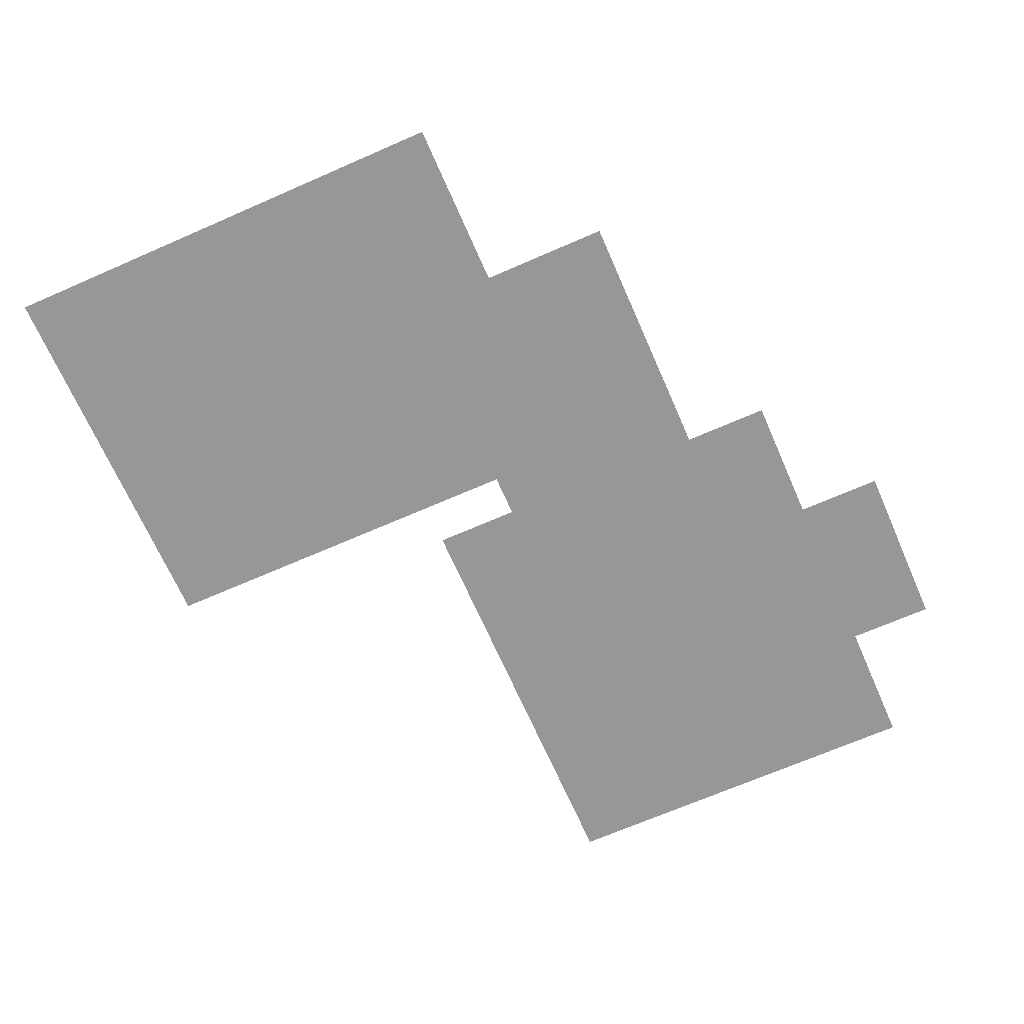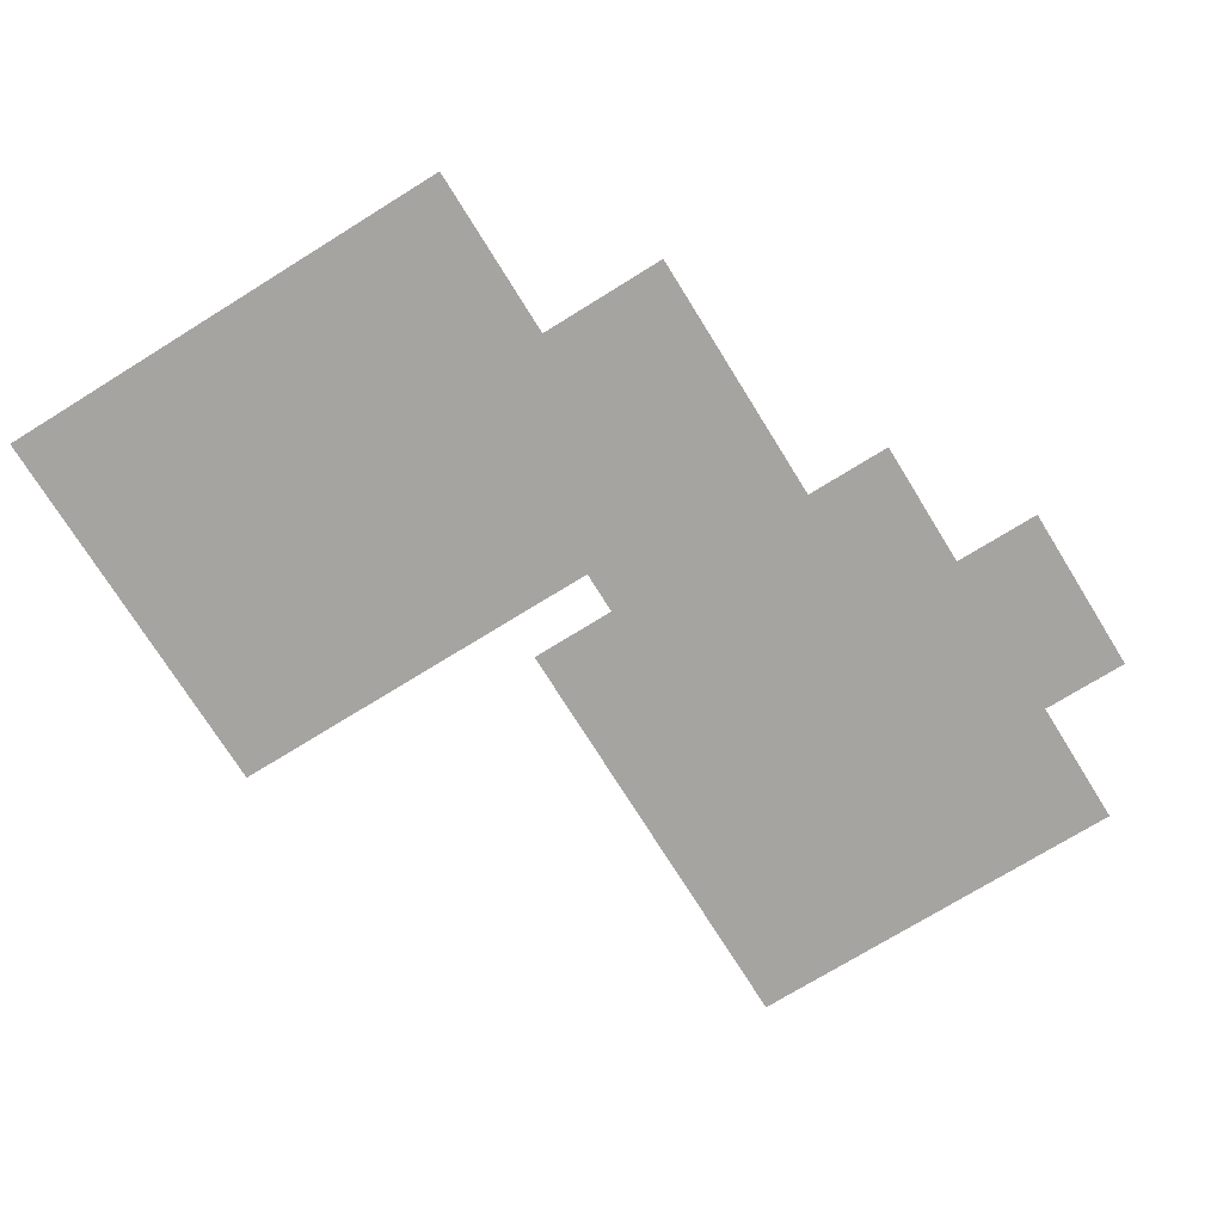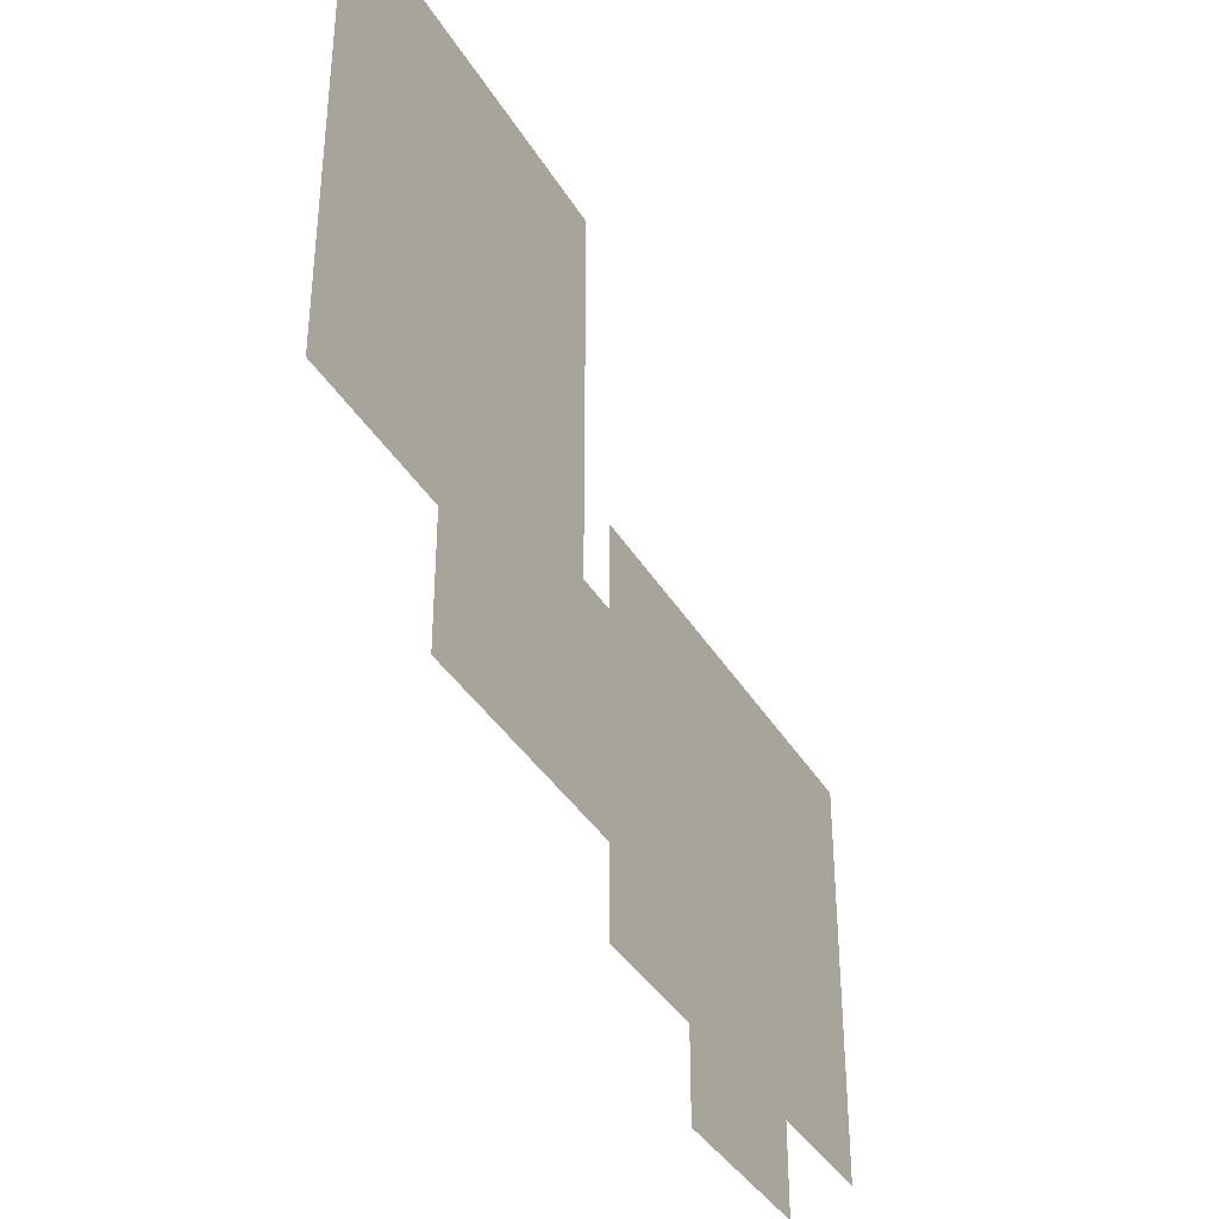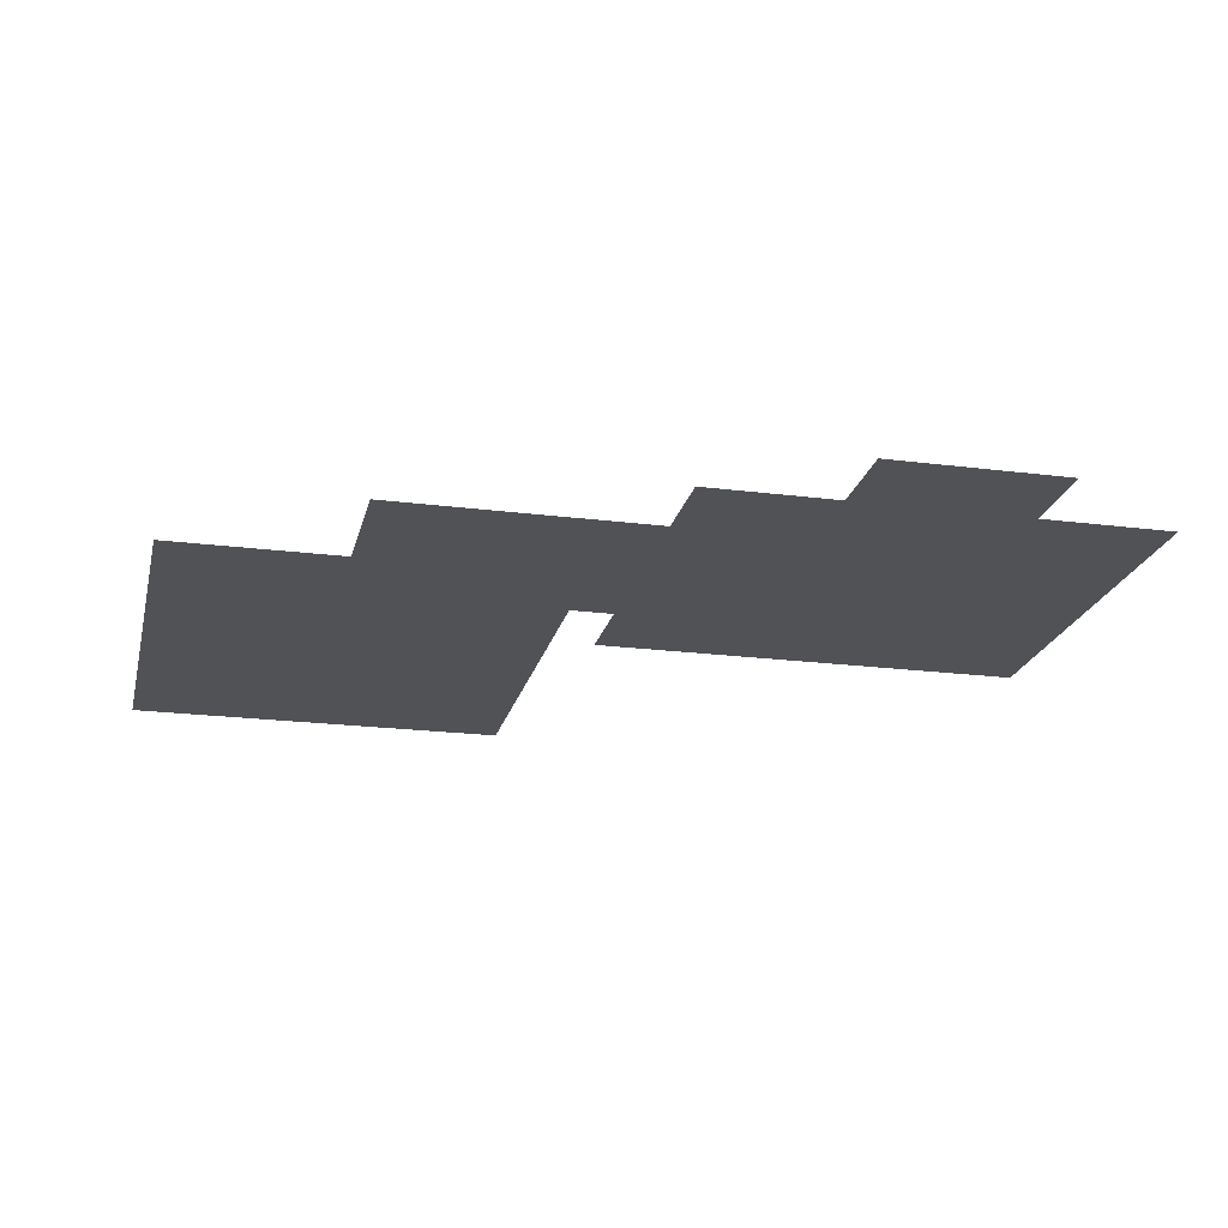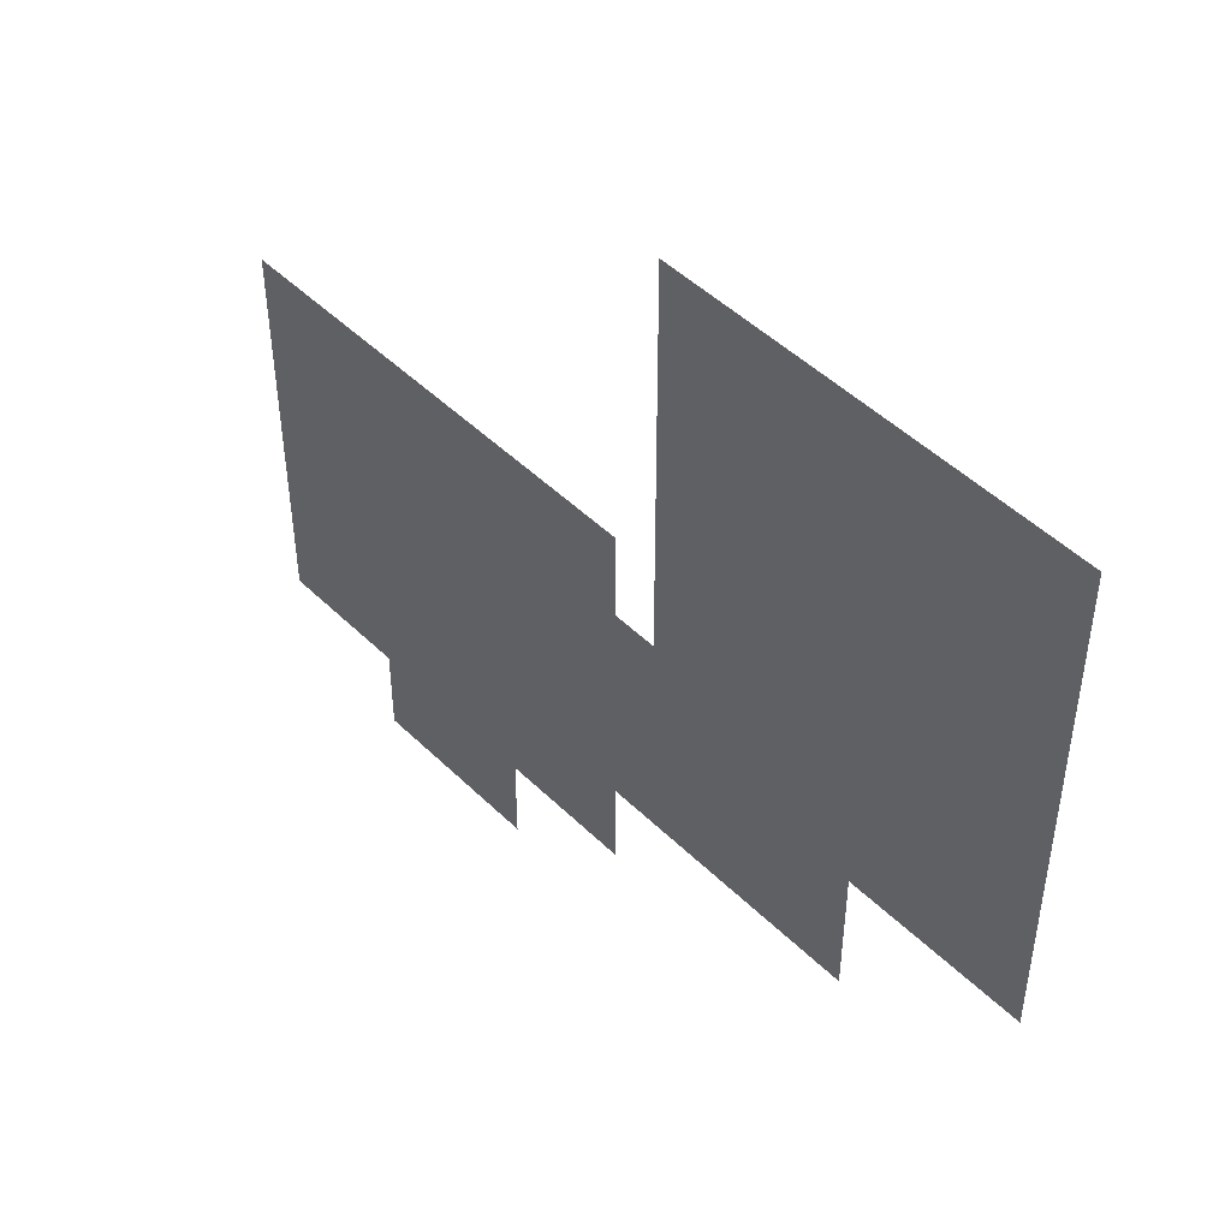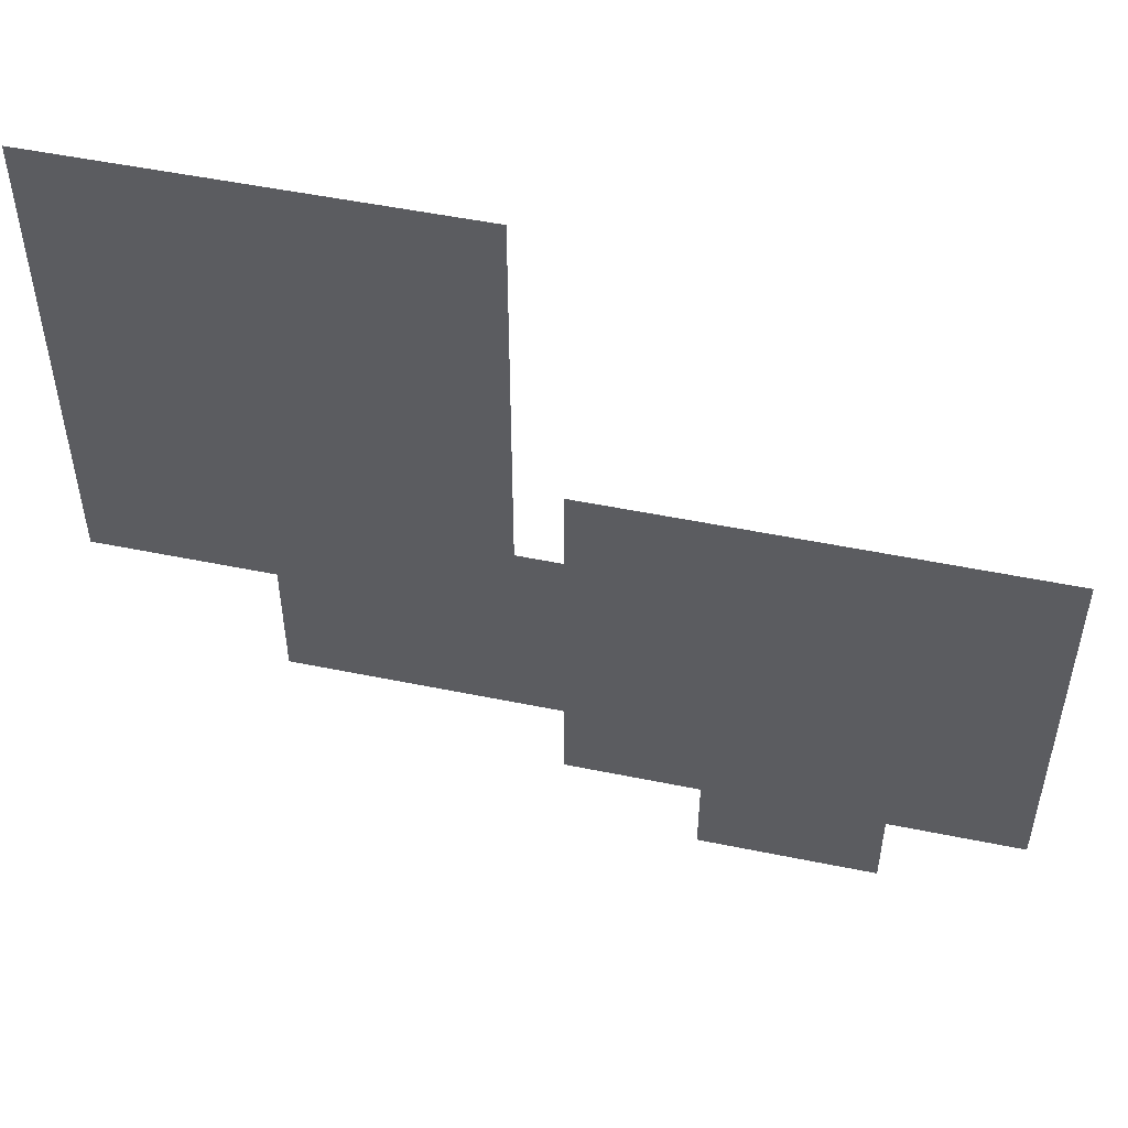
<metadata>
{"format":"obj","ext":"obj","renderer":"f3d","projection":"perspective","resolution":1024,"background":"white","views":[{"elev":-68.3,"azim":-66.3,"up":"+Z"},{"elev":-73.2,"azim":-58.2,"up":"+Z"},{"elev":-37.7,"azim":-62.5,"up":"+Y"},{"elev":-21.0,"azim":-12.9,"up":"+Z"},{"elev":47.7,"azim":-132.5,"up":"+Y"},{"elev":51.8,"azim":12.5,"up":"+Y"}]}
</metadata>
<code>
v -4.48 -0.32 0
v -4.8 -0.32 0
v -4.8 0 0
v -4.48 0 0
v -5.12 -0.32 0
v -5.12 0 0
v -5.44 -0.32 0
v -5.44 0 0
v -5.76 -0.32 0
v -5.76 0 0
v -6.08 -0.32 0
v -6.08 0 0
v -6.4 -0.32 0
v -6.4 0 0
v -6.72 -0.32 0
v -6.72 0 0
v -7.04 -0.32 0
v -7.04 0 0
v -7.36 -0.32 0
v -7.36 0 0
v -4.48 -0.64 0
v -4.8 -0.64 0
v -5.12 -0.64 0
v -5.44 -0.64 0
v -5.76 -0.64 0
v -6.08 -0.64 0
v -6.4 -0.64 0
v -6.72 -0.64 0
v -7.04 -0.64 0
v -7.36 -0.64 0
v -4.48 -0.96 0
v -4.8 -0.96 0
v -5.12 -0.96 0
v -5.44 -0.96 0
v -5.76 -0.96 0
v -6.08 -0.96 0
v -6.4 -0.96 0
v -6.72 -0.96 0
v -7.04 -0.96 0
v -7.36 -0.96 0
v -4.48 -1.28 0
v -4.8 -1.28 0
v -5.12 -1.28 0
v -5.44 -1.28 0
v -5.76 -1.28 0
v -6.08 -1.28 0
v -6.4 -1.28 0
v -6.72 -1.28 0
v -7.04 -1.28 0
v -7.36 -1.28 0
v -4.48 -1.6 0
v -4.8 -1.6 0
v -5.12 -1.6 0
v -5.44 -1.6 0
v -5.76 -1.6 0
v -6.08 -1.6 0
v -6.4 -1.6 0
v -6.72 -1.6 0
v -7.04 -1.6 0
v -7.36 -1.6 0
v -4.48 -1.92 0
v -4.8 -1.92 0
v -5.12 -1.92 0
v -5.44 -1.92 0
v -5.76 -1.92 0
v -6.08 -1.92 0
v -6.4 -1.92 0
v -6.72 -1.92 0
v -7.04 -1.92 0
v -7.36 -1.92 0
v -4.48 -2.24 0
v -4.8 -2.24 0
v -5.12 -2.24 0
v -5.44 -2.24 0
v -5.76 -2.24 0
v -6.08 -2.24 0
v -6.4 -2.24 0
v -6.72 -2.24 0
v -7.04 -2.24 0
v -7.36 -2.24 0
v -0.96 -2.56 0
v -1.28 -2.56 0
v -1.28 -2.24 0
v -0.96 -2.24 0
v -1.6 -2.56 0
v -1.6 -2.24 0
v -1.92 -2.56 0
v -1.92 -2.24 0
v -2.24 -2.56 0
v -2.24 -2.24 0
v -2.56 -2.56 0
v -2.56 -2.24 0
v -2.88 -2.56 0
v -2.88 -2.24 0
v -3.2 -2.56 0
v -3.2 -2.24 0
v -3.52 -2.56 0
v -3.52 -2.24 0
v -3.84 -2.56 0
v -3.84 -2.24 0
v -4.16 -2.56 0
v -4.16 -2.24 0
v -4.48 -2.56 0
v -4.8 -2.56 0
v -5.12 -2.56 0
v -5.44 -2.56 0
v -5.76 -2.56 0
v -6.08 -2.56 0
v -6.4 -2.56 0
v -6.72 -2.56 0
v -7.04 -2.56 0
v -7.36 -2.56 0
v -0.96 -2.88 0
v -1.28 -2.88 0
v -1.6 -2.88 0
v -1.92 -2.88 0
v -2.24 -2.88 0
v -2.56 -2.88 0
v -2.88 -2.88 0
v -3.2 -2.88 0
v -3.52 -2.88 0
v -3.84 -2.88 0
v -4.16 -2.88 0
v -4.48 -2.88 0
v -4.8 -2.88 0
v -5.12 -2.88 0
v -5.44 -2.88 0
v -5.76 -2.88 0
v -6.08 -2.88 0
v -6.4 -2.88 0
v -6.72 -2.88 0
v -7.04 -2.88 0
v -7.36 -2.88 0
v -0.96 -3.2 0
v -1.28 -3.2 0
v -1.6 -3.2 0
v -1.92 -3.2 0
v -2.24 -3.2 0
v -2.56 -3.2 0
v -2.88 -3.2 0
v -3.2 -3.2 0
v -3.52 -3.2 0
v -3.84 -3.2 0
v -4.16 -3.2 0
v -4.48 -3.2 0
v -4.8 -3.2 0
v -5.12 -3.2 0
v -5.44 -3.2 0
v -5.76 -3.2 0
v -6.08 -3.2 0
v -6.4 -3.2 0
v -6.72 -3.2 0
v -7.04 -3.2 0
v -7.36 -3.2 0
v -0.96 -3.52 0
v -1.28 -3.52 0
v -1.6 -3.52 0
v -1.92 -3.52 0
v -2.24 -3.52 0
v -2.56 -3.52 0
v -2.88 -3.52 0
v -3.2 -3.52 0
v -3.52 -3.52 0
v -3.84 -3.52 0
v -4.16 -3.52 0
v -4.48 -3.52 0
v -4.8 -3.52 0
v -5.12 -3.52 0
v -5.44 -3.52 0
v -5.76 -3.52 0
v -6.08 -3.52 0
v -6.4 -3.52 0
v -6.72 -3.52 0
v -7.04 -3.52 0
v -7.36 -3.52 0
v -0.96 -3.84 0
v -1.28 -3.84 0
v -1.6 -3.84 0
v -1.92 -3.84 0
v -2.24 -3.84 0
v -2.56 -3.84 0
v -2.88 -3.84 0
v -3.2 -3.84 0
v -3.52 -3.84 0
v -3.84 -3.84 0
v -4.16 -3.84 0
v -4.48 -3.84 0
v -4.8 -3.84 0
v -5.12 -3.84 0
v -5.44 -3.84 0
v -5.76 -3.84 0
v -6.08 -3.84 0
v -0.96 -4.16 0
v -1.28 -4.16 0
v -1.6 -4.16 0
v -1.92 -4.16 0
v -2.24 -4.16 0
v -2.56 -4.16 0
v -2.88 -4.16 0
v -3.2 -4.16 0
v -3.52 -4.16 0
v -3.84 -4.16 0
v -4.16 -4.16 0
v -4.48 -4.16 0
v -4.8 -4.16 0
v -5.12 -4.16 0
v -5.44 -4.16 0
v -5.76 -4.16 0
v -6.08 -4.16 0
v -0.96 -4.48 0
v -1.28 -4.48 0
v -1.6 -4.48 0
v -1.92 -4.48 0
v -2.24 -4.48 0
v -2.56 -4.48 0
v -2.88 -4.48 0
v -3.2 -4.48 0
v -3.52 -4.48 0
v -3.84 -4.48 0
v -4.16 -4.48 0
v -4.48 -4.48 0
v -4.8 -4.48 0
v -5.12 -4.48 0
v -5.44 -4.48 0
v -5.76 -4.48 0
v -6.08 -4.48 0
v -0.96 -4.8 0
v -1.28 -4.8 0
v -1.6 -4.8 0
v -1.92 -4.8 0
v -2.24 -4.8 0
v -2.56 -4.8 0
v -2.88 -4.8 0
v -3.2 -4.8 0
v -3.52 -4.8 0
v -3.84 -4.8 0
v -4.16 -4.8 0
v -0.96 -5.12 0
v -1.28 -5.12 0
v -1.6 -5.12 0
v -1.92 -5.12 0
v -2.24 -5.12 0
v -2.56 -5.12 0
v -2.88 -5.12 0
v -3.2 -5.12 0
v -3.52 -5.12 0
v -3.84 -5.12 0
v -4.16 -5.12 0
v -1.92 -5.44 0
v -2.24 -5.44 0
v -2.56 -5.44 0
v -2.88 -5.44 0
v -3.2 -5.44 0
v -1.92 -5.76 0
v -2.24 -5.76 0
v -2.56 -5.76 0
v -2.88 -5.76 0
v -3.2 -5.76 0
g mesh_0001
f 1 2 3 4
f 2 5 6 3
f 5 7 8 6
f 7 9 10 8
f 9 11 12 10
f 11 13 14 12
f 13 15 16 14
f 15 17 18 16
f 17 19 20 18
f 21 22 2 1
f 22 23 5 2
f 23 24 7 5
f 24 25 9 7
f 25 26 11 9
f 26 27 13 11
f 27 28 15 13
f 28 29 17 15
f 29 30 19 17
f 31 32 22 21
f 32 33 23 22
f 33 34 24 23
f 34 35 25 24
f 35 36 26 25
f 36 37 27 26
f 37 38 28 27
f 38 39 29 28
f 39 40 30 29
f 41 42 32 31
f 42 43 33 32
f 43 44 34 33
f 44 45 35 34
f 45 46 36 35
f 46 47 37 36
f 47 48 38 37
f 48 49 39 38
f 49 50 40 39
f 51 52 42 41
f 52 53 43 42
f 53 54 44 43
f 54 55 45 44
f 55 56 46 45
f 56 57 47 46
f 57 58 48 47
f 58 59 49 48
f 59 60 50 49
f 61 62 52 51
f 62 63 53 52
f 63 64 54 53
f 64 65 55 54
f 65 66 56 55
f 66 67 57 56
f 67 68 58 57
f 68 69 59 58
f 69 70 60 59
f 71 72 62 61
f 72 73 63 62
f 73 74 64 63
f 74 75 65 64
f 75 76 66 65
f 76 77 67 66
f 77 78 68 67
f 78 79 69 68
f 79 80 70 69
f 81 82 83 84
f 82 85 86 83
f 85 87 88 86
f 87 89 90 88
f 89 91 92 90
f 91 93 94 92
f 93 95 96 94
f 95 97 98 96
f 97 99 100 98
f 99 101 102 100
f 103 104 72 71
f 104 105 73 72
f 105 106 74 73
f 106 107 75 74
f 107 108 76 75
f 108 109 77 76
f 109 110 78 77
f 110 111 79 78
f 111 112 80 79
f 113 114 82 81
f 114 115 85 82
f 115 116 87 85
f 116 117 89 87
f 117 118 91 89
f 118 119 93 91
f 119 120 95 93
f 120 121 97 95
f 121 122 99 97
f 122 123 101 99
f 124 125 104 103
f 125 126 105 104
f 126 127 106 105
f 127 128 107 106
f 128 129 108 107
f 129 130 109 108
f 130 131 110 109
f 131 132 111 110
f 132 133 112 111
f 134 135 114 113
f 135 136 115 114
f 136 137 116 115
f 137 138 117 116
f 138 139 118 117
f 139 140 119 118
f 140 141 120 119
f 141 142 121 120
f 142 143 122 121
f 143 144 123 122
f 144 145 124 123
f 145 146 125 124
f 146 147 126 125
f 147 148 127 126
f 148 149 128 127
f 149 150 129 128
f 150 151 130 129
f 151 152 131 130
f 152 153 132 131
f 153 154 133 132
f 155 156 135 134
f 156 157 136 135
f 157 158 137 136
f 158 159 138 137
f 159 160 139 138
f 160 161 140 139
f 161 162 141 140
f 162 163 142 141
f 163 164 143 142
f 164 165 144 143
f 165 166 145 144
f 166 167 146 145
f 167 168 147 146
f 168 169 148 147
f 169 170 149 148
f 170 171 150 149
f 171 172 151 150
f 172 173 152 151
f 173 174 153 152
f 174 175 154 153
f 176 177 156 155
f 177 178 157 156
f 178 179 158 157
f 179 180 159 158
f 180 181 160 159
f 181 182 161 160
f 182 183 162 161
f 183 184 163 162
f 184 185 164 163
f 185 186 165 164
f 186 187 166 165
f 187 188 167 166
f 188 189 168 167
f 189 190 169 168
f 190 191 170 169
f 191 192 171 170
f 193 194 177 176
f 194 195 178 177
f 195 196 179 178
f 196 197 180 179
f 197 198 181 180
f 198 199 182 181
f 199 200 183 182
f 200 201 184 183
f 201 202 185 184
f 202 203 186 185
f 203 204 187 186
f 204 205 188 187
f 205 206 189 188
f 206 207 190 189
f 207 208 191 190
f 208 209 192 191
f 210 211 194 193
f 211 212 195 194
f 212 213 196 195
f 213 214 197 196
f 214 215 198 197
f 215 216 199 198
f 216 217 200 199
f 217 218 201 200
f 218 219 202 201
f 219 220 203 202
f 220 221 204 203
f 221 222 205 204
f 222 223 206 205
f 223 224 207 206
f 224 225 208 207
f 225 226 209 208
f 227 228 211 210
f 228 229 212 211
f 229 230 213 212
f 230 231 214 213
f 231 232 215 214
f 232 233 216 215
f 233 234 217 216
f 234 235 218 217
f 235 236 219 218
f 236 237 220 219
f 238 239 228 227
f 239 240 229 228
f 240 241 230 229
f 241 242 231 230
f 242 243 232 231
f 243 244 233 232
f 244 245 234 233
f 245 246 235 234
f 246 247 236 235
f 247 248 237 236
f 249 250 242 241
f 250 251 243 242
f 251 252 244 243
f 252 253 245 244
f 254 255 250 249
f 255 256 251 250
f 256 257 252 251
f 257 258 253 252
g mesh_0002
f 1 2 3 4
f 2 5 6 3
f 5 7 8 6
f 7 9 10 8
f 9 11 12 10
f 11 13 14 12
f 13 15 16 14
f 15 17 18 16
f 17 19 20 18
f 21 22 2 1
f 29 30 19 17
f 31 32 22 21
f 39 40 30 29
f 41 42 32 31
f 49 50 40 39
f 51 52 42 41
f 59 60 50 49
f 61 62 52 51
f 69 70 60 59
f 71 72 62 61
f 79 80 70 69
f 81 82 83 84
f 82 85 86 83
f 85 87 88 86
f 87 89 90 88
f 89 91 92 90
f 91 93 94 92
f 93 95 96 94
f 95 97 98 96
f 97 99 100 98
f 99 101 102 100
f 103 104 72 71
f 111 112 80 79
f 113 114 82 81
f 122 123 101 99
f 124 125 104 103
f 132 133 112 111
f 134 135 114 113
f 143 144 123 122
f 144 145 124 123
f 145 146 125 124
f 153 154 133 132
f 155 156 135 134
f 170 171 150 149
f 171 172 151 150
f 172 173 152 151
f 173 174 153 152
f 174 175 154 153
f 176 177 156 155
f 191 192 171 170
f 193 194 177 176
f 208 209 192 191
f 210 211 194 193
f 219 220 203 202
f 220 221 204 203
f 221 222 205 204
f 222 223 206 205
f 223 224 207 206
f 224 225 208 207
f 225 226 209 208
f 227 228 211 210
f 236 237 220 219
f 238 239 228 227
f 239 240 229 228
f 240 241 230 229
f 241 242 231 230
f 244 245 234 233
f 245 246 235 234
f 246 247 236 235
f 247 248 237 236
f 249 250 242 241
f 252 253 245 244
f 254 255 250 249
f 257 258 253 252

</code>
